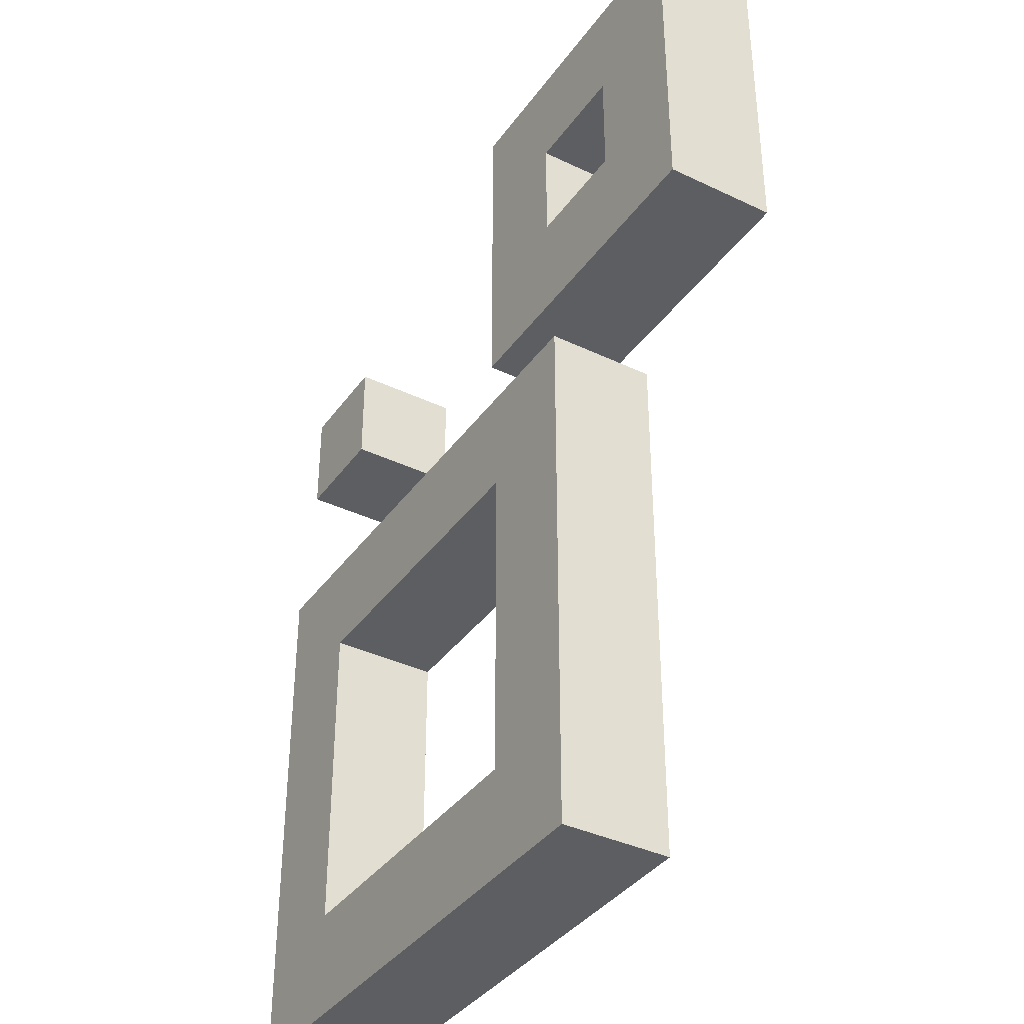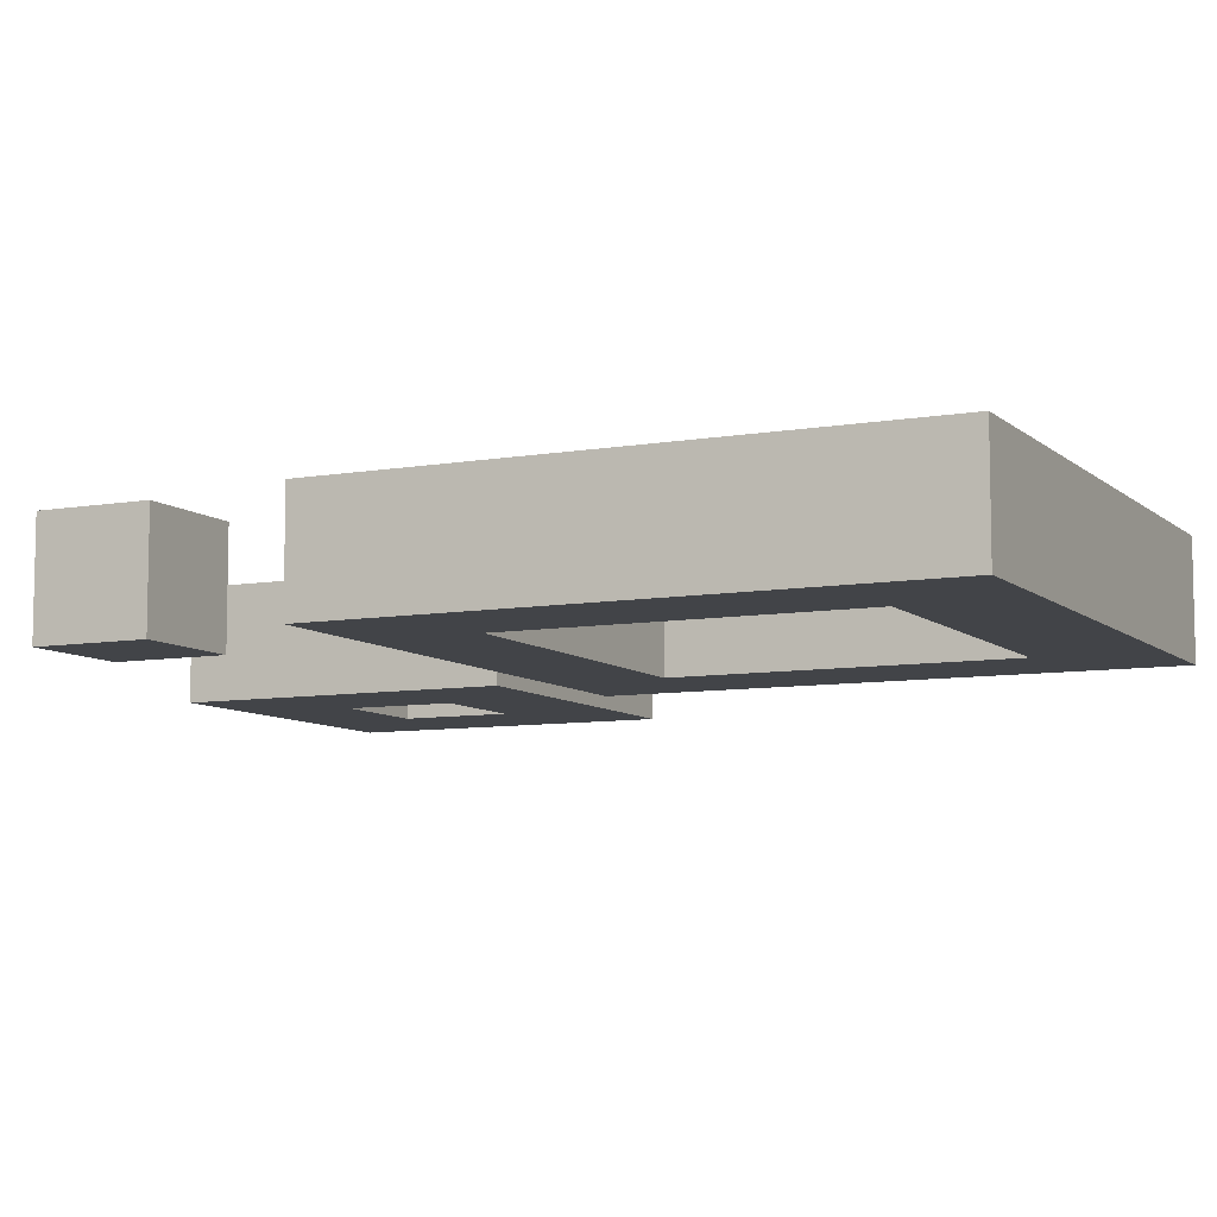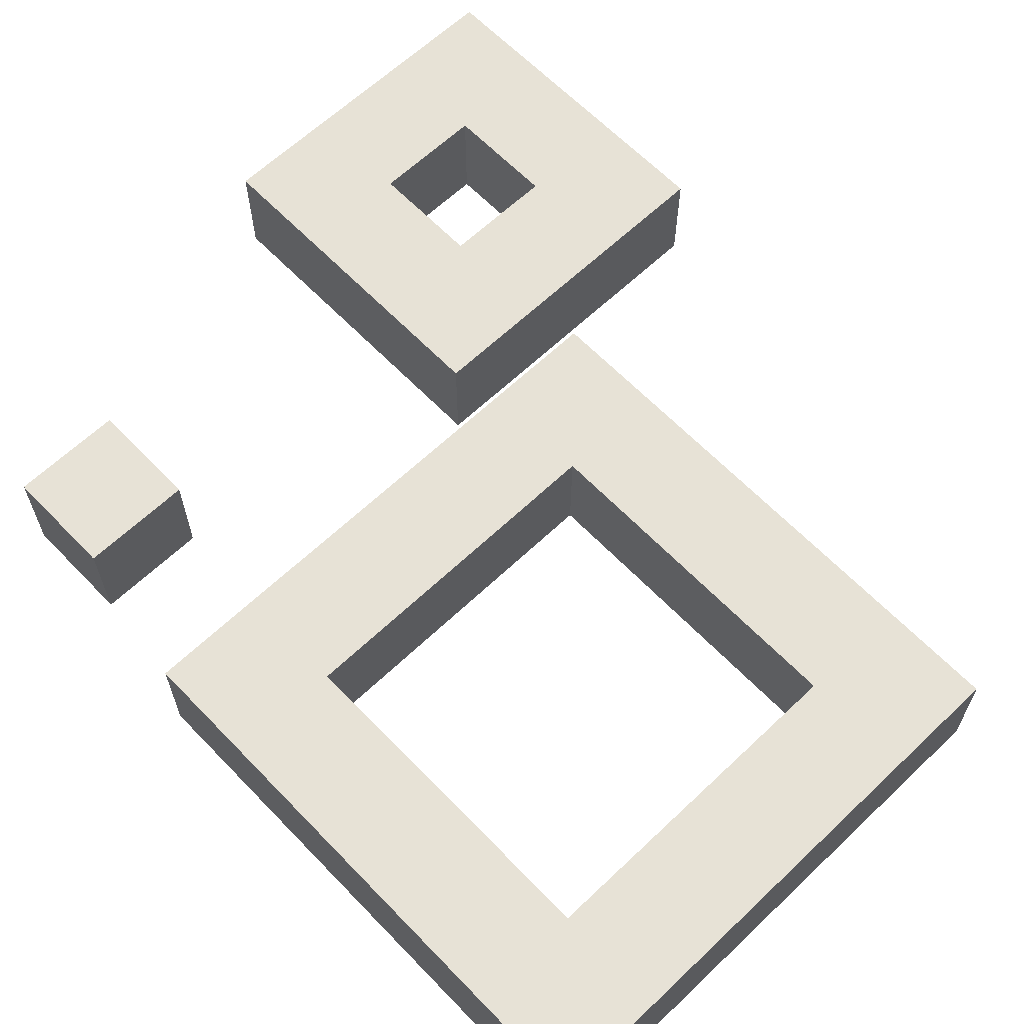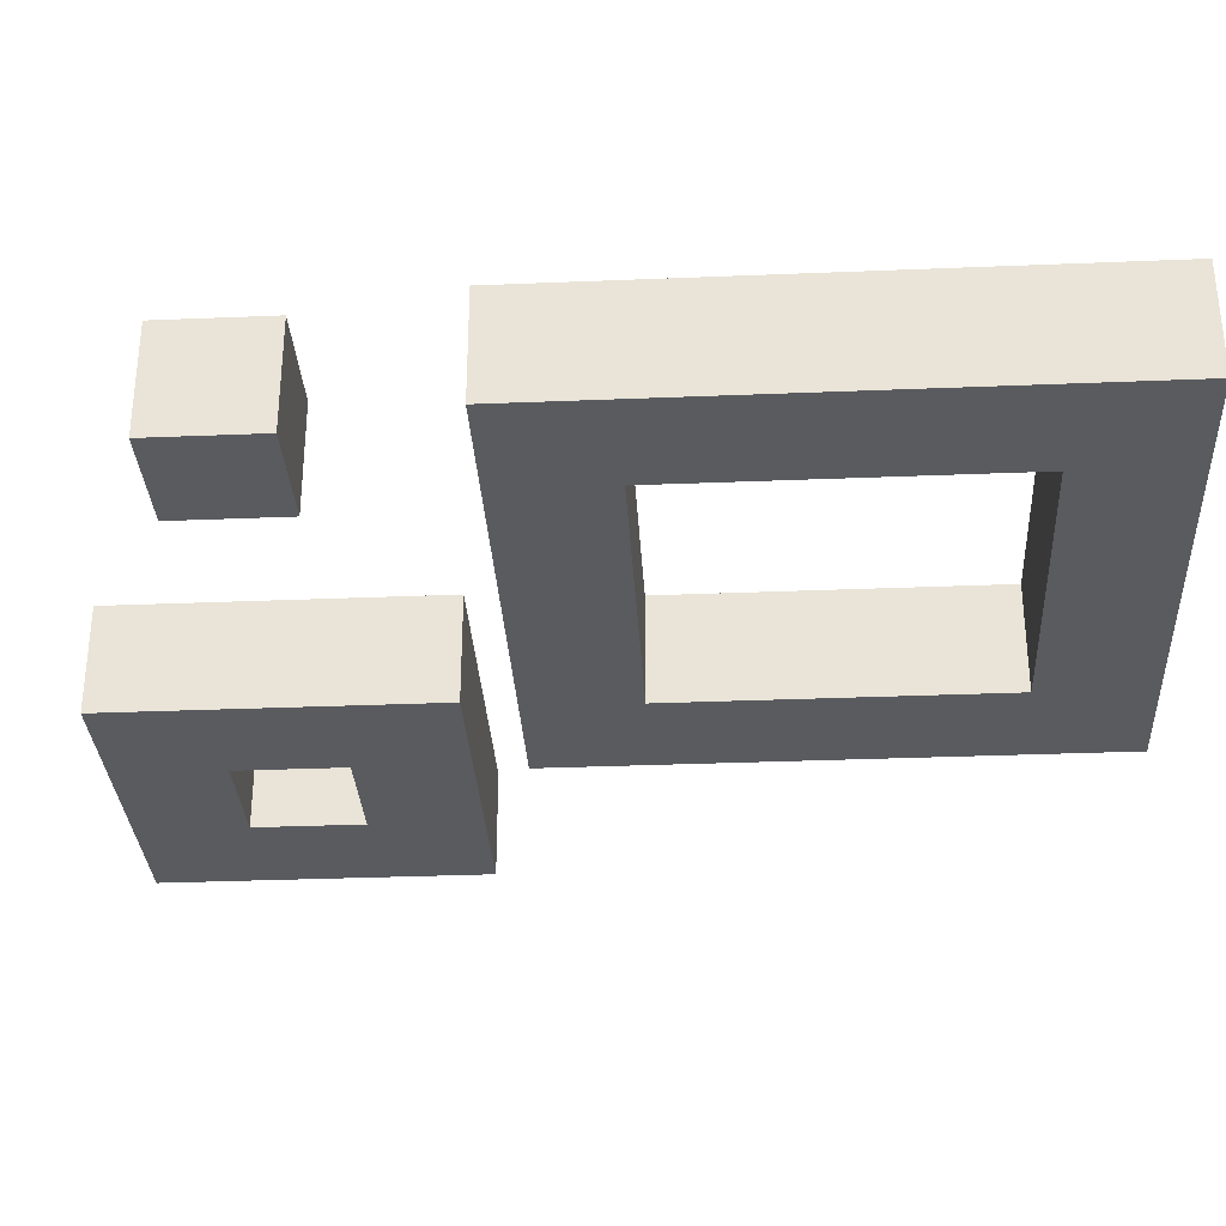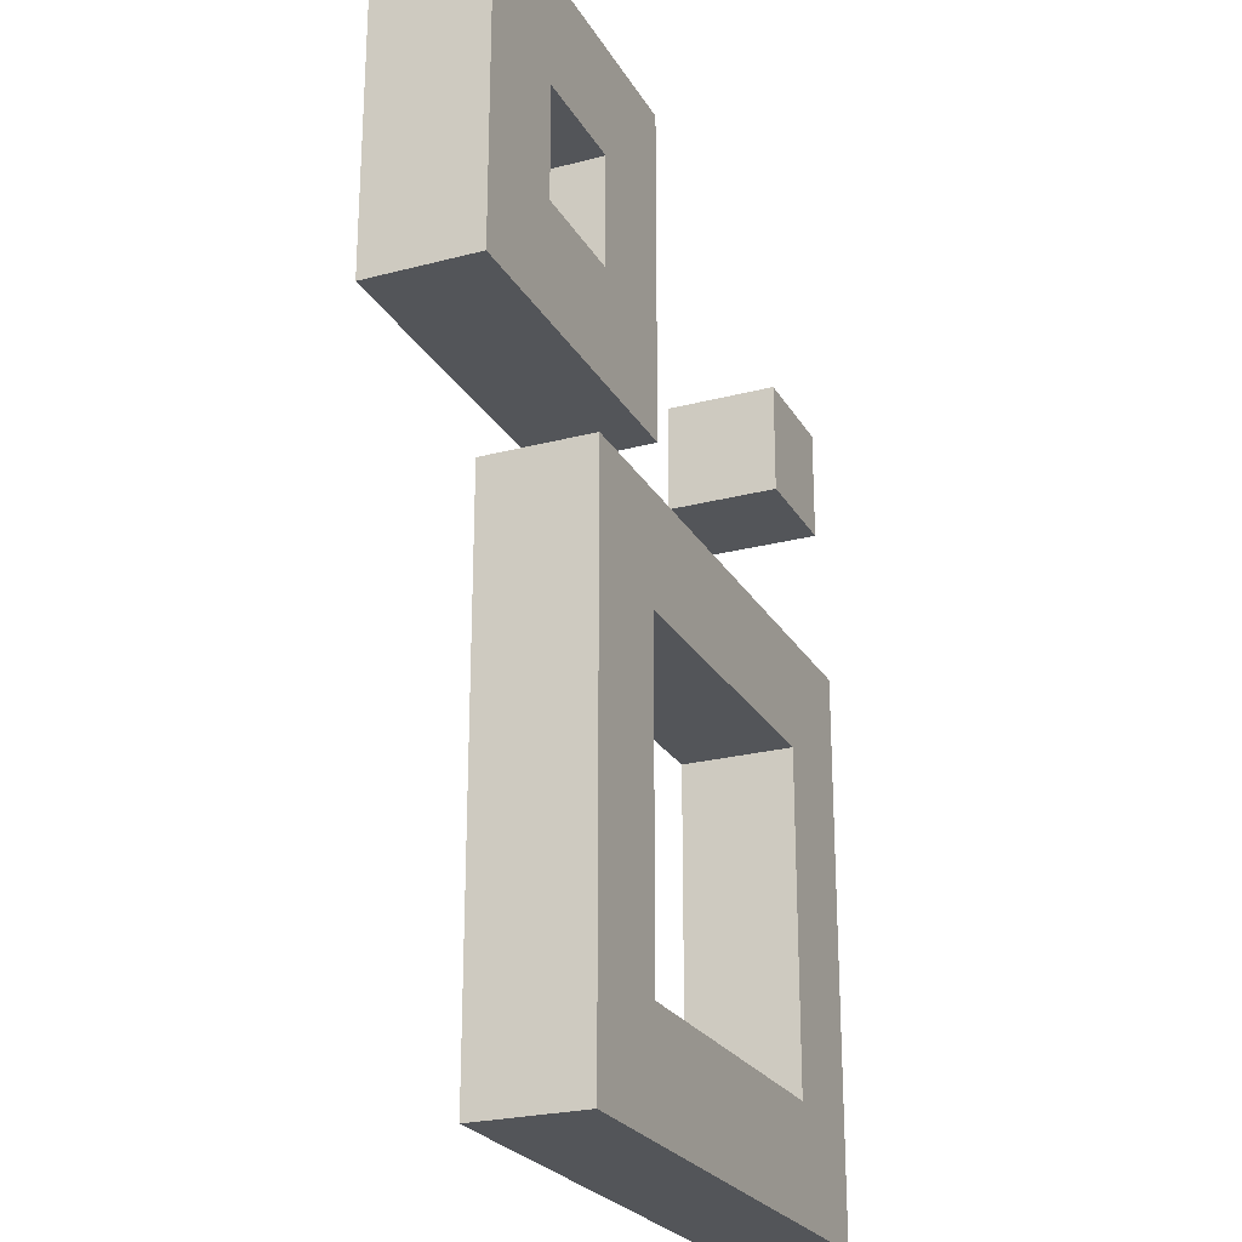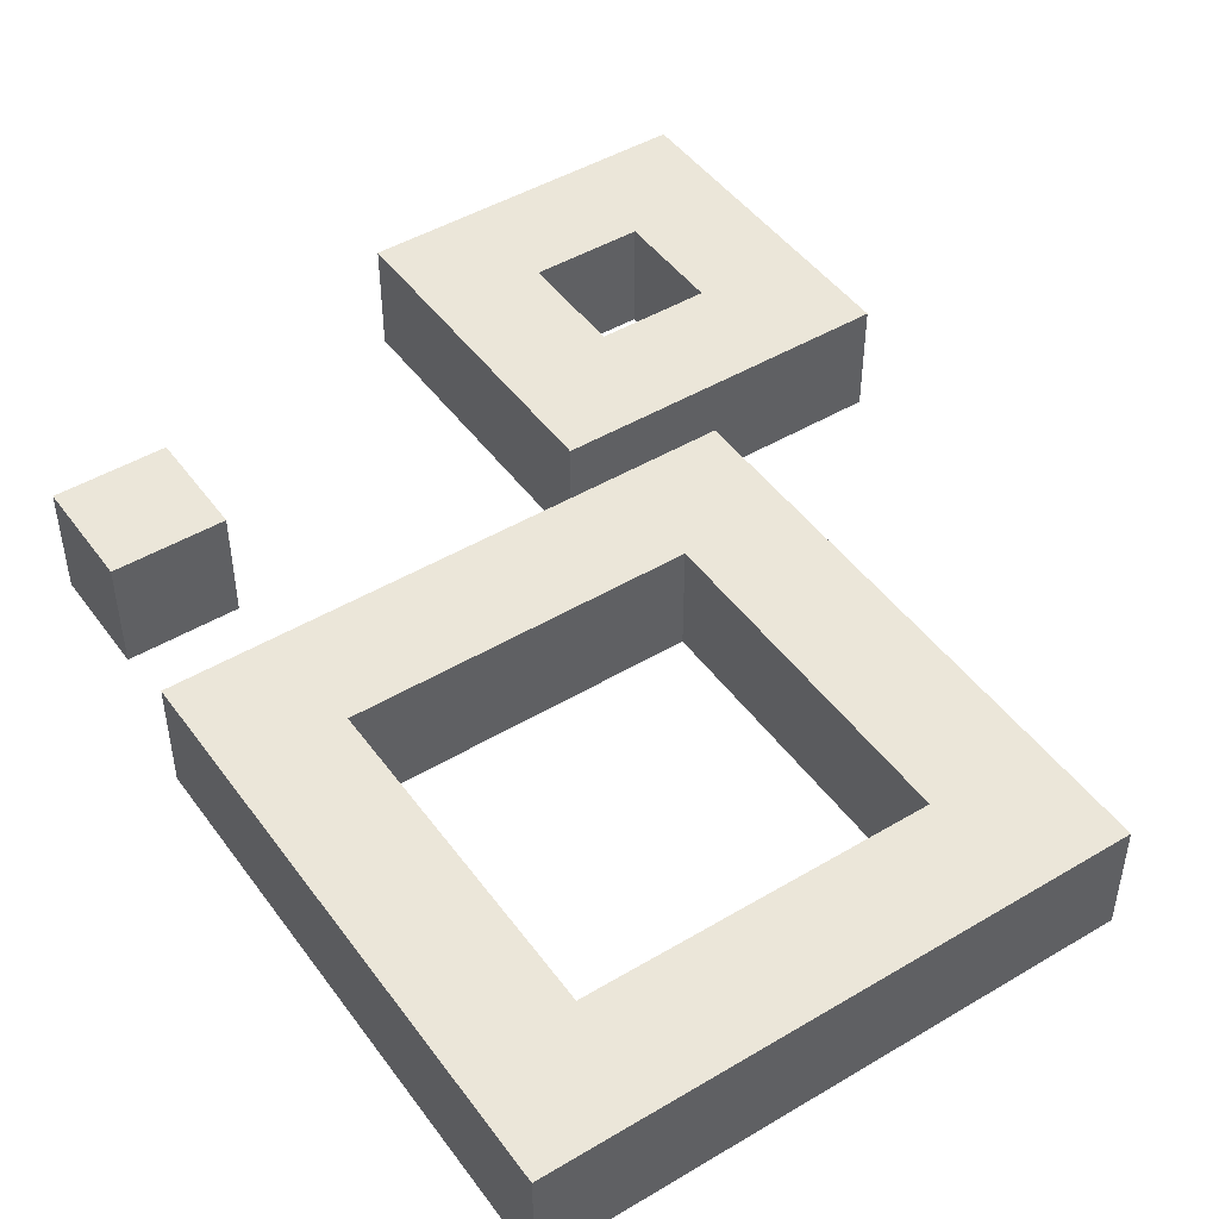
<metadata>
{"format":"obj","ext":"obj","renderer":"f3d","projection":"perspective","resolution":1024,"background":"white","views":[{"elev":-37.6,"azim":58.6,"up":"+Y"},{"elev":-8.1,"azim":-64.1,"up":"+Z"},{"elev":63.3,"azim":-43.8,"up":"+Z"},{"elev":-32.0,"azim":-86.7,"up":"+Z"},{"elev":-24.4,"azim":113.4,"up":"+Y"},{"elev":46.7,"azim":-34.1,"up":"+Z"}]}
</metadata>
<code>
o obj_0
v 68 		19 		20
v 68 		19 		0
v 68 		79 		0
v 68 		79 		20
v 48 		59 		20
v 48 		39 		20
v 30 		10 		20
v 30 		10 		0
v 10 		-9.997 		0
v 10 		-9.997 		20
v 10 		-70 		20
v 10 		-70 		0
v -50 		-9.997 		20
v -50 		-9.997 		0
v -65 		56 		20
v -65 		56 		0
v -65 		36 		0
v -65 		36 		20
v -50 		-70 		0
v -50 		-70 		20
v 30 		-90 		0
v 48 		59 		0
v 28 		59 		0
v 28 		59 		20
v 8 		19 		20
v 8 		19 		0
v 48 		39 		0
v 28 		39 		0
v 28 		39 		20
v 8 		79 		0
v 8 		79 		20
v -45 		56 		0
v -45 		56 		20
v -45 		36 		20
v -45 		36 		0
v 30 		-90 		20
v -70 		10 		20
v -70 		10 		0
v -70 		-90 		0
v -70 		-90 		20
g group_0_15277357
f 1 2 3
f 1 3 4
f 4 5 6
f 4 6 1
f 40 36 20
f 9 14 8
f 39 19 21
f 13 9 10
f 38 7 8
f 38 8 14
f 7 38 37
f 12 11 10
f 12 10 9
f 13 14 9
f 15 16 17
f 15 17 18
f 13 10 7
f 20 12 19
f 9 8 12
f 21 12 8
f 25 26 1
f 24 23 22
f 24 22 5
f 23 30 22
f 1 26 2
f 6 27 28
f 6 28 29
f 28 27 26
f 31 4 3
f 23 24 29
f 23 29 28
f 31 3 30
f 26 30 28
f 23 28 30
f 3 22 30
f 27 6 5
f 27 5 22
f 2 26 27
f 22 3 27
f 2 27 3
f 32 33 34
f 32 34 35
f 36 21 8
f 36 8 7
f 40 21 36
f 37 38 39
f 37 39 40
f 20 11 12
f 38 19 39
f 31 30 26
f 31 26 25
f 11 20 36
f 36 7 11
f 10 11 7
f 4 31 5
f 24 5 31
f 29 25 6
f 1 6 25
f 7 37 13
f 20 13 37
f 37 40 20
f 24 31 29
f 25 29 31
f 33 15 18
f 33 18 34
f 12 21 19
f 14 13 20
f 14 20 19
f 19 38 14
f 18 17 35
f 18 35 34
f 35 17 16
f 35 16 32
f 33 32 16
f 33 16 15
f 39 21 40

</code>
